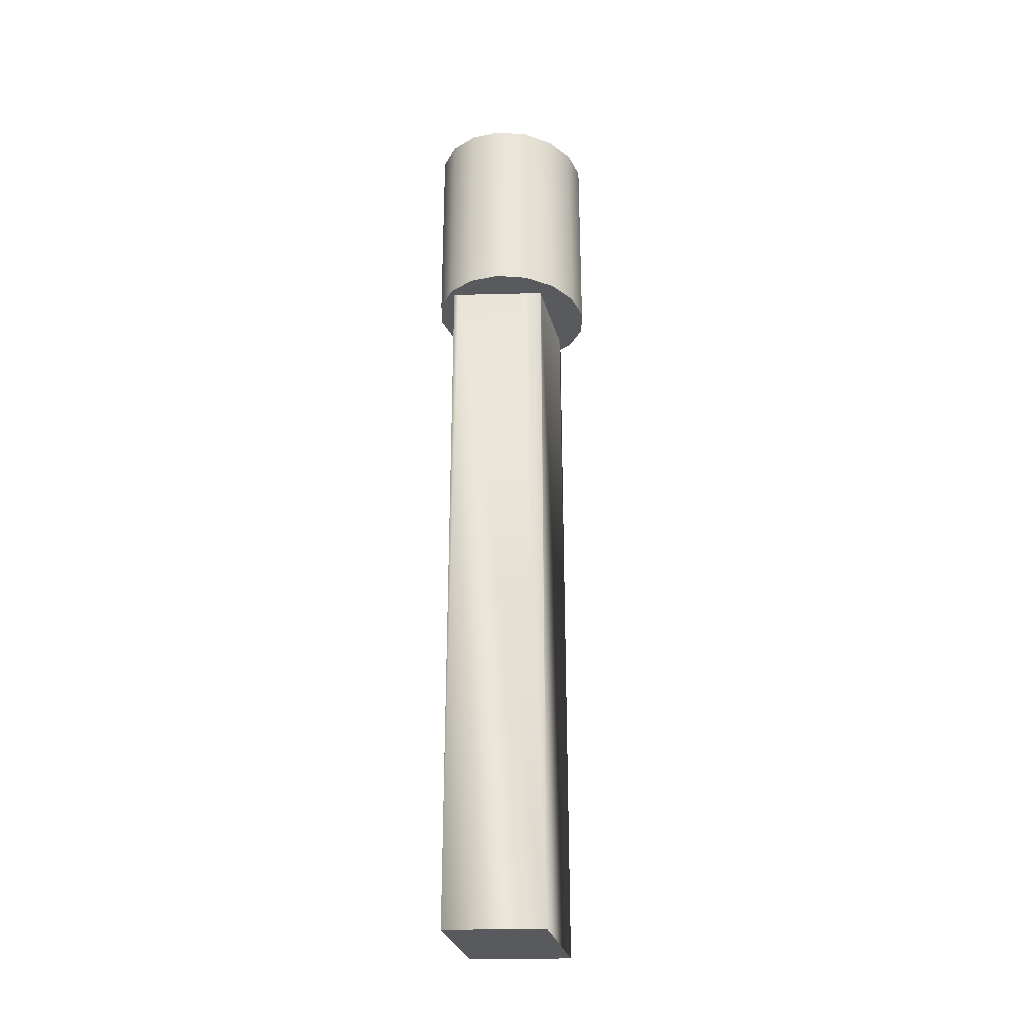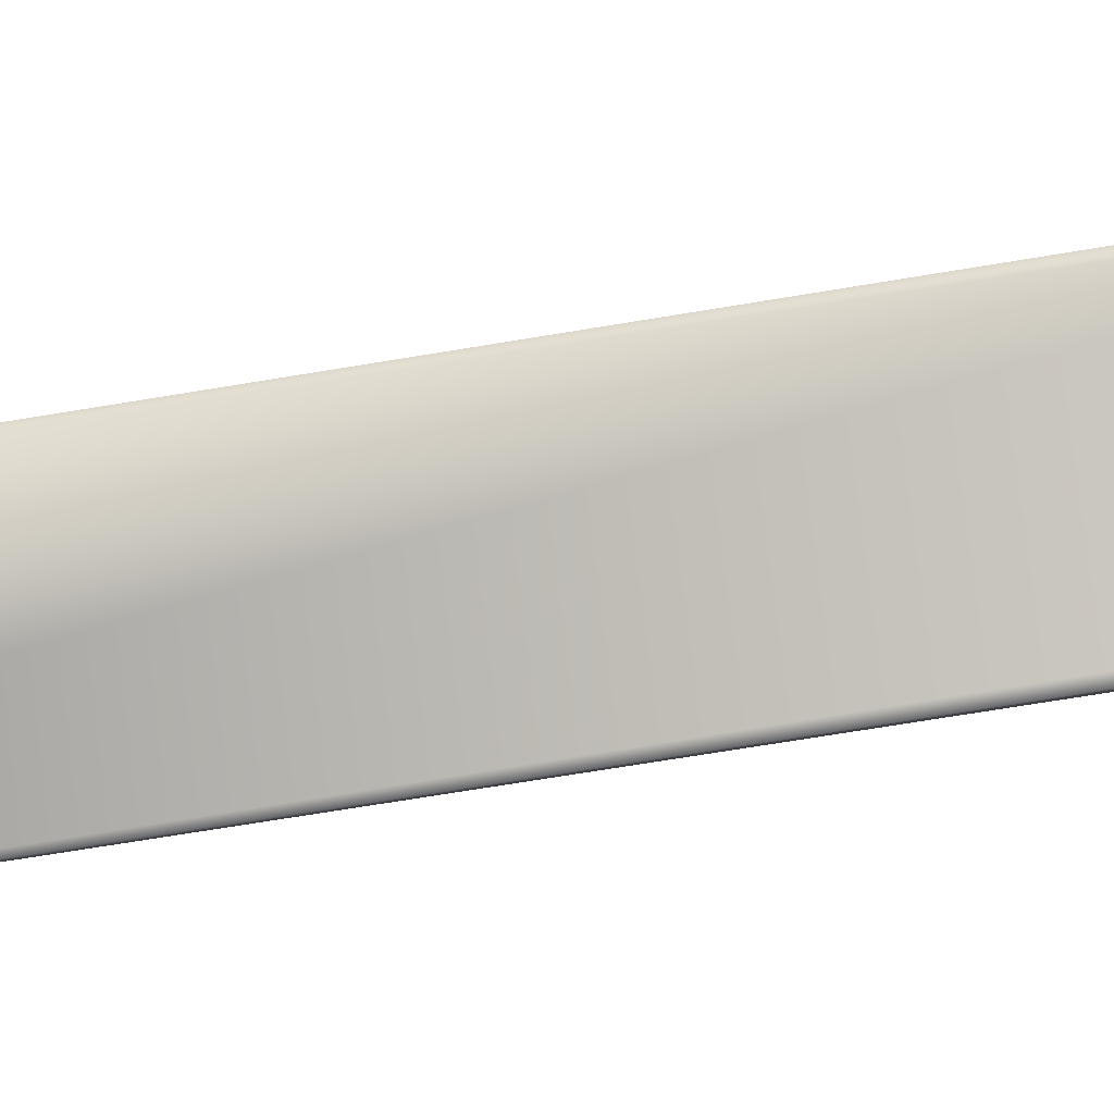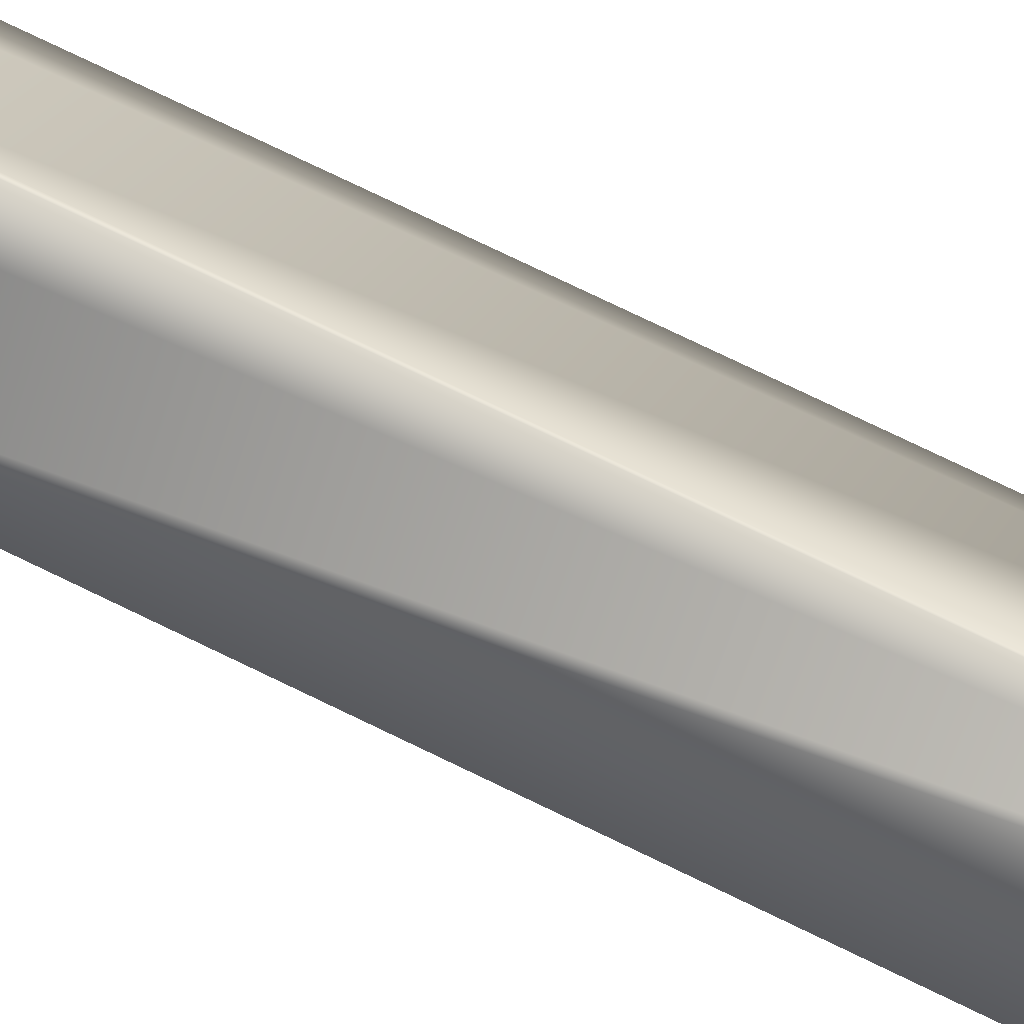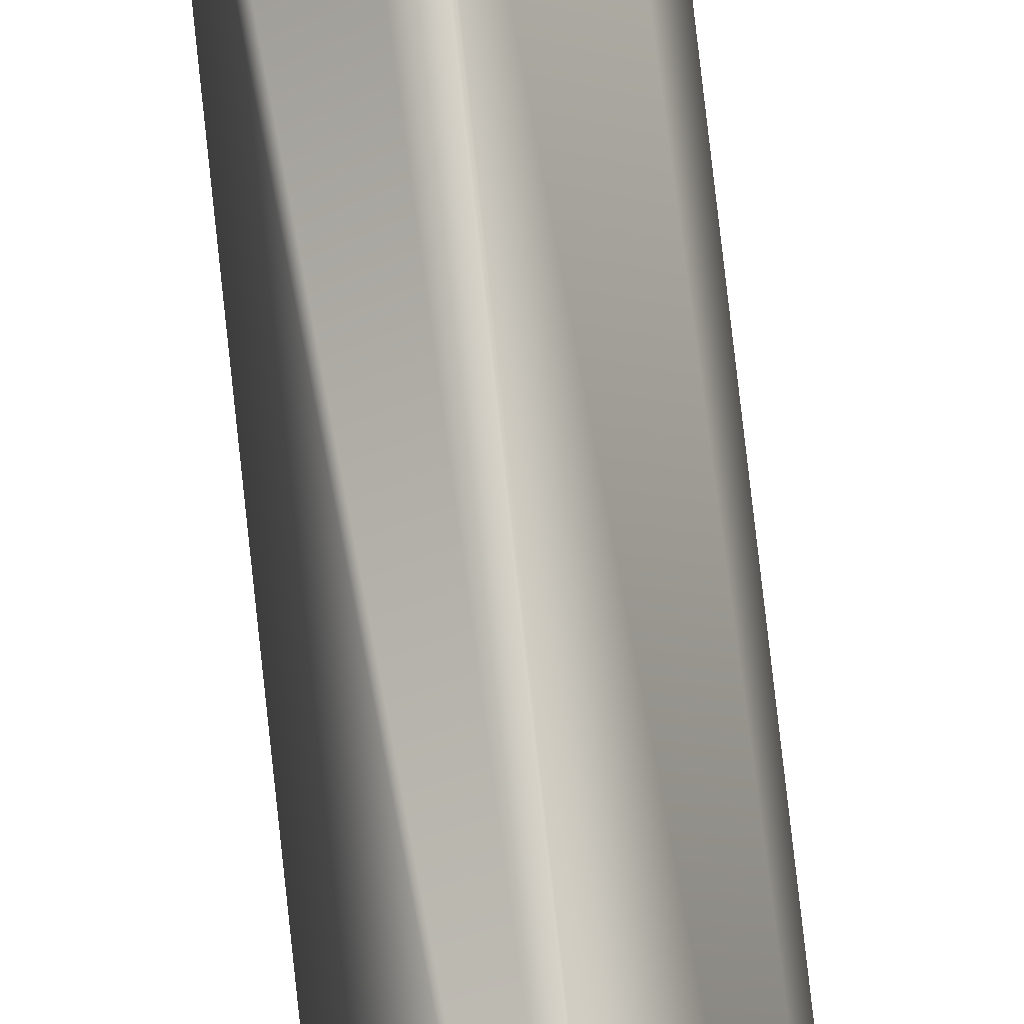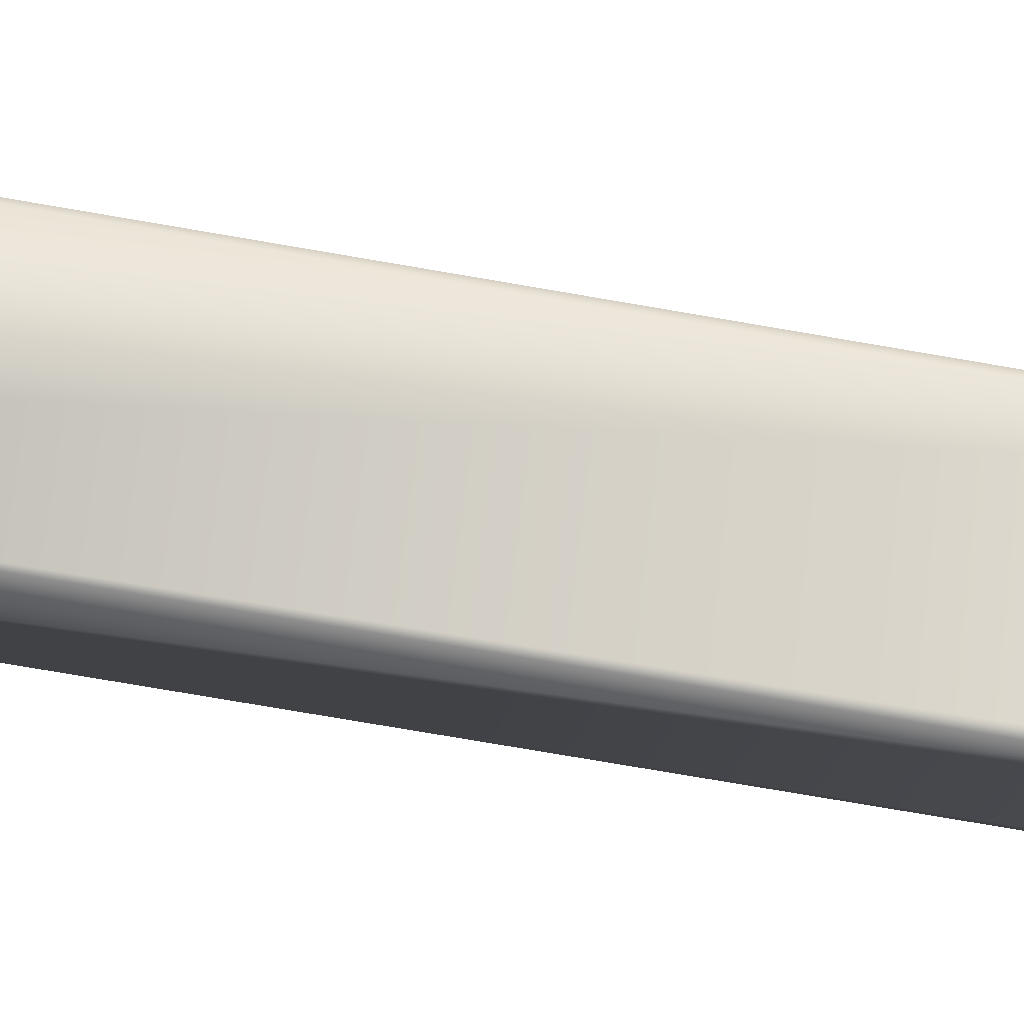
<metadata>
{"format":"obj","ext":"obj","renderer":"f3d","projection":"perspective","resolution":1024,"background":"white","views":[{"elev":-30.6,"azim":53.4,"up":"+Y"},{"elev":-52.7,"azim":101.1,"up":"+Z"},{"elev":71.6,"azim":-63.7,"up":"+Z"},{"elev":78.7,"azim":-6.3,"up":"+Z"},{"elev":-65.1,"azim":79.6,"up":"+Z"}]}
</metadata>
<code>
g Wick3
v 0.4078 0.04203 0.4316
v 0.3901 0.02054 0.3984
v 0.3857 0.06353 0.4011
v 0.4235 0.04429 0.4217
v 0.4058 0.02278 0.3886
v 0.4024 0.06589 0.3907
v 0.4395 0.04556 0.4123
v 0.4216 0.02401 0.3793
v 0.4211 0.0673 0.3797
v 0.4555 0.04501 0.4038
v 0.4395 0.02331 0.37
v 0.442 0.06651 0.3688
v 0.4723 0.04333 0.398
v 0.4619 0.021 0.3623
v 0.4663 0.06402 0.3604
v 0.4933 0.04083 0.3955
v 0.4885 0.01767 0.3592
v 0.4951 0.06041 0.3569
v 0.5163 0.03669 0.3966
v 0.5152 0.01268 0.3606
v 0.5257 0.05464 0.3584
v 0.5386 0.02994 0.4016
v 0.5399 0.00516 0.3661
v 0.554 0.04606 0.3645
v 0.5621 0.02132 0.4091
v 0.5641 -0.00373 0.3739
v 0.5794 0.03676 0.3726
f 1 2 4
f 2 5 4
f 2 3 5
f 3 6 5
f 3 1 6
f 1 4 6
f 4 5 7
f 5 8 7
f 5 6 8
f 6 9 8
f 6 4 9
f 4 7 9
f 7 8 10
f 8 11 10
f 8 9 11
f 9 12 11
f 9 7 12
f 7 10 12
f 10 11 13
f 11 14 13
f 11 12 14
f 12 15 14
f 12 10 15
f 10 13 15
f 13 14 16
f 14 17 16
f 14 15 17
f 15 18 17
f 15 13 18
f 13 16 18
f 16 17 19
f 17 20 19
f 17 18 20
f 18 21 20
f 18 16 21
f 16 19 21
f 19 20 22
f 20 23 22
f 20 21 23
f 21 24 23
f 21 19 24
f 19 22 24
f 22 23 25
f 23 26 25
f 23 24 26
f 24 27 26
f 24 22 27
f 22 25 27
g Wick4
v 0.5034 0.01712 0.3646
v 0.5241 0.05322 0.3527
v 0.4993 0.05322 0.3881
v 0.5172 0.01237 0.3743
v 0.5371 0.04875 0.3618
v 0.5123 0.04875 0.3972
v 0.5328 0.00822 0.3852
v 0.5502 0.04524 0.3709
v 0.5253 0.04524 0.4064
v 0.5498 0.00592 0.3971
v 0.5643 0.04334 0.3808
v 0.5394 0.04334 0.4162
v 0.5672 0.00549 0.4093
v 0.5789 0.04299 0.3911
v 0.5541 0.04299 0.4265
v 0.5845 0.00689 0.4214
v 0.5939 0.04418 0.4015
v 0.5684 0.04414 0.4365
v 0.6012 0.01019 0.4342
v 0.609 0.04713 0.413
v 0.5816 0.04675 0.4465
v 0.6165 0.01522 0.4479
v 0.6255 0.05255 0.4279
v 0.5928 0.05052 0.4562
v 0.6264 0.01996 0.4636
v 0.6394 0.05928 0.451
v 0.599 0.05345 0.4654
v 0.6285 0.02298 0.4841
v 0.6426 0.06359 0.479
v 0.6001 0.05549 0.4804
v 0.6268 0.02525 0.5077
v 0.6408 0.06609 0.5048
v 0.5984 0.05759 0.5025
f 28 29 31
f 29 32 31
f 29 30 32
f 30 33 32
f 30 28 33
f 28 31 33
f 31 32 34
f 32 35 34
f 32 33 35
f 33 36 35
f 33 31 36
f 31 34 36
f 34 35 37
f 35 38 37
f 35 36 38
f 36 39 38
f 36 34 39
f 34 37 39
f 37 38 40
f 38 41 40
f 38 39 41
f 39 42 41
f 39 37 42
f 37 40 42
f 40 41 43
f 41 44 43
f 41 42 44
f 42 45 44
f 42 40 45
f 40 43 45
f 43 44 46
f 44 47 46
f 44 45 47
f 45 48 47
f 45 43 48
f 43 46 48
f 46 47 49
f 47 50 49
f 47 48 50
f 48 51 50
f 48 46 51
f 46 49 51
f 49 50 52
f 50 53 52
f 50 51 53
f 51 54 53
f 51 49 54
f 49 52 54
f 52 53 55
f 53 56 55
f 53 54 56
f 54 57 56
f 54 52 57
f 52 55 57
f 55 56 58
f 56 59 58
f 56 57 59
f 57 60 59
f 57 55 60
f 55 58 60
g Wick5
v 0.4011 0.06205 0.5761
v 0.4276 0.04059 0.5494
v 0.4232 0.08351 0.5457
v 0.4286 0.06685 0.5996
v 0.4536 0.04514 0.5717
v 0.4497 0.08814 0.5684
v 0.4575 0.07025 0.6195
v 0.4755 0.04793 0.587
v 0.4737 0.09116 0.5852
v 0.486 0.06997 0.6283
v 0.4913 0.0479 0.5914
v 0.4936 0.09114 0.5913
v 0.5105 0.06751 0.6297
v 0.5101 0.04598 0.5921
v 0.5149 0.08901 0.5924
v 0.5388 0.064 0.6311
v 0.5333 0.04315 0.5935
v 0.5393 0.08603 0.5938
v 0.5725 0.05848 0.6237
v 0.5517 0.04035 0.5903
v 0.5598 0.08289 0.5902
v 0.5983 0.05236 0.6002
v 0.5654 0.03712 0.5766
v 0.5752 0.07928 0.5755
v 0.6151 0.04733 0.5745
v 0.5796 0.03283 0.5544
v 0.5897 0.0749 0.5528
f 61 62 64
f 62 65 64
f 62 63 65
f 63 66 65
f 63 61 66
f 61 64 66
f 64 65 67
f 65 68 67
f 65 66 68
f 66 69 68
f 66 64 69
f 64 67 69
f 67 68 70
f 68 71 70
f 68 69 71
f 69 72 71
f 69 67 72
f 67 70 72
f 70 71 73
f 71 74 73
f 71 72 74
f 72 75 74
f 72 70 75
f 70 73 75
f 73 74 76
f 74 77 76
f 74 75 77
f 75 78 77
f 75 73 78
f 73 76 78
f 76 77 79
f 77 80 79
f 77 78 80
f 78 81 80
f 78 76 81
f 76 79 81
f 79 80 82
f 80 83 82
f 80 81 83
f 81 84 83
f 81 79 84
f 79 82 84
f 82 83 85
f 83 86 85
f 83 84 86
f 84 87 86
f 84 82 87
f 82 85 87
g Wick2
v 0.479 0.02962 0.597
v 0.4514 0.00939 0.6235
v 0.4641 0.04986 0.6323
v 0.462 0.03751 0.5854
v 0.4321 0.0183 0.6101
v 0.444 0.05914 0.6183
v 0.4513 0.04257 0.5748
v 0.4154 0.0259 0.5923
v 0.425 0.06772 0.5982
v 0.4456 0.04542 0.5587
v 0.4064 0.02987 0.5686
v 0.4139 0.07248 0.5703
v 0.4404 0.0461 0.5336
v 0.4011 0.03053 0.5426
v 0.4074 0.07329 0.54
v 0.4338 0.04379 0.504
v 0.3947 0.0283 0.5142
v 0.4002 0.07083 0.5083
v 0.4284 0.04004 0.4785
v 0.3892 0.02445 0.4884
v 0.3942 0.0666 0.4798
v 0.4264 0.03647 0.4633
v 0.387 0.02042 0.4714
v 0.3915 0.06191 0.4599
v 0.4257 0.03254 0.4505
v 0.3862 0.01606 0.4572
v 0.3907 0.05739 0.4451
v 0.425 0.02853 0.4361
v 0.3855 0.01103 0.4386
v 0.39 0.05301 0.4289
v 0.4264 0.02562 0.4224
v 0.3882 0.0065 0.4153
v 0.3923 0.04929 0.4101
v 0.433 0.02394 0.4059
v 0.3973 0.00411 0.3913
v 0.4004 0.04726 0.3894
v 0.4434 0.02281 0.3856
v 0.4087 0.00286 0.369
v 0.4114 0.04607 0.368
f 88 89 91
f 89 92 91
f 89 90 92
f 90 93 92
f 90 88 93
f 88 91 93
f 91 92 94
f 92 95 94
f 92 93 95
f 93 96 95
f 93 91 96
f 91 94 96
f 94 95 97
f 95 98 97
f 95 96 98
f 96 99 98
f 96 94 99
f 94 97 99
f 97 98 100
f 98 101 100
f 98 99 101
f 99 102 101
f 99 97 102
f 97 100 102
f 100 101 103
f 101 104 103
f 101 102 104
f 102 105 104
f 102 100 105
f 100 103 105
f 103 104 106
f 104 107 106
f 104 105 107
f 105 108 107
f 105 103 108
f 103 106 108
f 106 107 109
f 107 110 109
f 107 108 110
f 108 111 110
f 108 106 111
f 106 109 111
f 109 110 112
f 110 113 112
f 110 111 113
f 111 114 113
f 111 109 114
f 109 112 114
f 112 113 115
f 113 116 115
f 113 114 116
f 114 117 116
f 114 112 117
f 112 115 117
f 115 116 118
f 116 119 118
f 116 117 119
f 117 120 119
f 117 115 120
f 115 118 120
f 118 119 121
f 119 122 121
f 119 120 122
f 120 123 122
f 120 118 123
f 118 121 123
f 121 122 124
f 122 125 124
f 122 123 125
f 123 126 125
f 123 121 126
f 121 124 126
g Wick1
v 0.5579 0.068 0.6452
v 0.5479 0.08998 0.6093
v 0.5884 0.09059 0.6245
v 0.566 0.03852 0.6249
v 0.5553 0.06283 0.5907
v 0.5957 0.06402 0.6063
v 0.5781 0.0129 0.5985
v 0.5633 0.04431 0.5726
v 0.6028 0.04748 0.5901
v 0.5946 0.00486 0.5671
v 0.5734 0.0401 0.5535
v 0.6122 0.04408 0.5725
v 0.6064 0.00608 0.5417
v 0.5828 0.04148 0.5337
v 0.6234 0.04537 0.5483
v 0.6115 0.00545 0.5214
v 0.5875 0.04081 0.5145
v 0.6298 0.04465 0.5224
v 0.6143 0.00341 0.5013
v 0.5904 0.03865 0.4933
v 0.6331 0.04236 0.4995
v 0.6179 0.00042 0.4803
v 0.5942 0.03549 0.4711
v 0.637 0.03907 0.4764
v 0.6201 -0.00355 0.4598
v 0.5963 0.03163 0.4514
v 0.6395 0.03425 0.4515
v 0.6187 -0.00871 0.4403
v 0.5954 0.0276 0.4364
v 0.6372 0.02735 0.4251
v 0.6094 -0.0144 0.4213
v 0.5905 0.02432 0.4255
v 0.6243 0.01956 0.399
v 0.5886 -0.01939 0.4041
v 0.5744 0.02062 0.4126
v 0.6001 0.01358 0.3785
v 0.5625 -0.02395 0.388
v 0.5497 0.01632 0.3974
v 0.573 0.00883 0.3617
f 127 128 130
f 128 131 130
f 128 129 131
f 129 132 131
f 129 127 132
f 127 130 132
f 130 131 133
f 131 134 133
f 131 132 134
f 132 135 134
f 132 130 135
f 130 133 135
f 133 134 136
f 134 137 136
f 134 135 137
f 135 138 137
f 135 133 138
f 133 136 138
f 136 137 139
f 137 140 139
f 137 138 140
f 138 141 140
f 138 136 141
f 136 139 141
f 139 140 142
f 140 143 142
f 140 141 143
f 141 144 143
f 141 139 144
f 139 142 144
f 142 143 145
f 143 146 145
f 143 144 146
f 144 147 146
f 144 142 147
f 142 145 147
f 145 146 148
f 146 149 148
f 146 147 149
f 147 150 149
f 147 145 150
f 145 148 150
f 148 149 151
f 149 152 151
f 149 150 152
f 150 153 152
f 150 148 153
f 148 151 153
f 151 152 154
f 152 155 154
f 152 153 155
f 153 156 155
f 153 151 156
f 151 154 156
f 154 155 157
f 155 158 157
f 155 156 158
f 156 159 158
f 156 154 159
f 154 157 159
f 157 158 160
f 158 161 160
f 158 159 161
f 159 162 161
f 159 157 162
f 157 160 162
f 160 161 163
f 161 164 163
f 161 162 164
f 162 165 164
f 162 160 165
f 160 163 165
g Lamp
v 0.5 -1.5 0.5
v 0.6 -1.5 0.5
v 0.5 -1.5 0.375
v 0.4 -1.5 0.5
v 0.5 -1.5 0.625
v 0.5923 -0.3 0.4904
v 0.596 -0.3 0.495
v 0.5 -0.3 0.375
v 0.4923 -0.3 0.3846
v 0.4 -0.3 0.5
v 0.4077 -0.3 0.5096
v 0.5 -0.3 0.625
v 0.505 -0.3 0.6188
v 0.5714 -0.3 0.4642
v 0.4731 -0.3 0.4087
v 0.4255 -0.3 0.5319
v 0.5077 -0.3 0.6154
v 0.5363 -0.3 0.5796
v 0.6 -0.3 0.5
v 0.553 -0.3 0.4412
v 0.4517 -0.3 0.4353
v 0.4475 -0.3 0.5594
v 0.5572 -0.3 0.5535
v 0.5338 -0.3 0.4172
v 0.4313 -0.3 0.4608
v 0.4705 -0.3 0.5882
v 0.5772 -0.3 0.5285
v 0.505 -0.3 0.3812
v 0.404 -0.3 0.495
v 0.63 -0.3 0.495
v 0.6205 -0.3 0.4414
v 0.5934 -0.3 0.396
v 0.5528 -0.3 0.3657
v 0.505 -0.3 0.355
v 0.4572 -0.3 0.3657
v 0.4166 -0.3 0.396
v 0.3895 -0.3 0.4414
v 0.38 -0.3 0.495
v 0.3895 -0.3 0.5486
v 0.4166 -0.3 0.594
v 0.4572 -0.3 0.6243
v 0.505 -0.3 0.635
v 0.5528 -0.3 0.6243
v 0.5934 -0.3 0.594
v 0.6205 -0.3 0.5486
v 0.63 0.05 0.495
v 0.6205 0.05 0.4414
v 0.5934 0.05 0.396
v 0.5528 0.05 0.3657
v 0.505 0.05 0.355
v 0.4572 0.05 0.3657
v 0.4166 0.05 0.396
v 0.3895 0.05 0.4414
v 0.38 0.05 0.495
v 0.3895 0.05 0.5486
v 0.4166 0.05 0.594
v 0.4572 0.05 0.6243
v 0.505 0.05 0.635
v 0.5528 0.05 0.6243
v 0.5934 0.05 0.594
v 0.6205 0.05 0.5486
v 0.505 0.05 0.495
f 168 167 166
f 169 168 166
f 170 169 166
f 167 170 166
f 168 171 172
f 167 168 172
f 169 174 173
f 169 173 168
f 170 176 175
f 170 175 169
f 177 170 178
f 170 167 178
f 171 168 179
f 174 169 180
f 176 170 181
f 182 167 183
f 184 167 172
f 167 182 178
f 179 168 185
f 180 169 186
f 181 170 187
f 183 167 188
f 185 168 189
f 186 169 190
f 187 170 191
f 188 167 192
f 189 168 193
f 190 169 194
f 170 177 191
f 167 184 192
f 168 173 193
f 169 175 194
f 211 195 196
f 212 196 197
f 213 197 198
f 214 198 199
f 215 199 200
f 216 200 201
f 217 201 202
f 218 202 203
f 219 203 204
f 220 204 205
f 221 205 206
f 222 206 207
f 223 207 208
f 224 208 209
f 225 209 210
f 226 210 195
f 211 196 212
f 212 197 213
f 213 198 214
f 214 199 215
f 215 200 216
f 216 201 217
f 217 202 218
f 218 203 219
f 219 204 220
f 220 205 221
f 221 206 222
f 222 207 223
f 223 208 224
f 224 209 225
f 225 210 226
f 226 195 211
f 227 211 212
f 227 212 213
f 227 213 214
f 227 214 215
f 227 215 216
f 227 216 217
f 227 217 218
f 227 218 219
f 227 219 220
f 227 220 221
f 227 221 222
f 227 222 223
f 227 223 224
f 227 224 225
f 227 225 226
f 227 226 211
f 195 172 171
f 196 195 171
f 196 179 185
f 196 185 197
f 197 185 189
f 197 189 198
f 198 189 193
f 198 193 199
f 200 173 174
f 200 199 173
f 200 180 186
f 200 186 201
f 201 186 190
f 201 190 202
f 202 190 194
f 202 194 203
f 204 175 176
f 204 203 175
f 204 181 187
f 204 187 205
f 205 187 191
f 205 191 206
f 178 207 177
f 207 206 177
f 183 208 182
f 208 207 182
f 208 183 188
f 208 188 209
f 209 188 192
f 209 192 210
f 172 195 184
f 195 210 184
f 179 196 171
f 180 200 174
f 199 193 173
f 181 204 176
f 203 194 175
f 206 191 177
f 207 178 182
f 210 192 184

</code>
